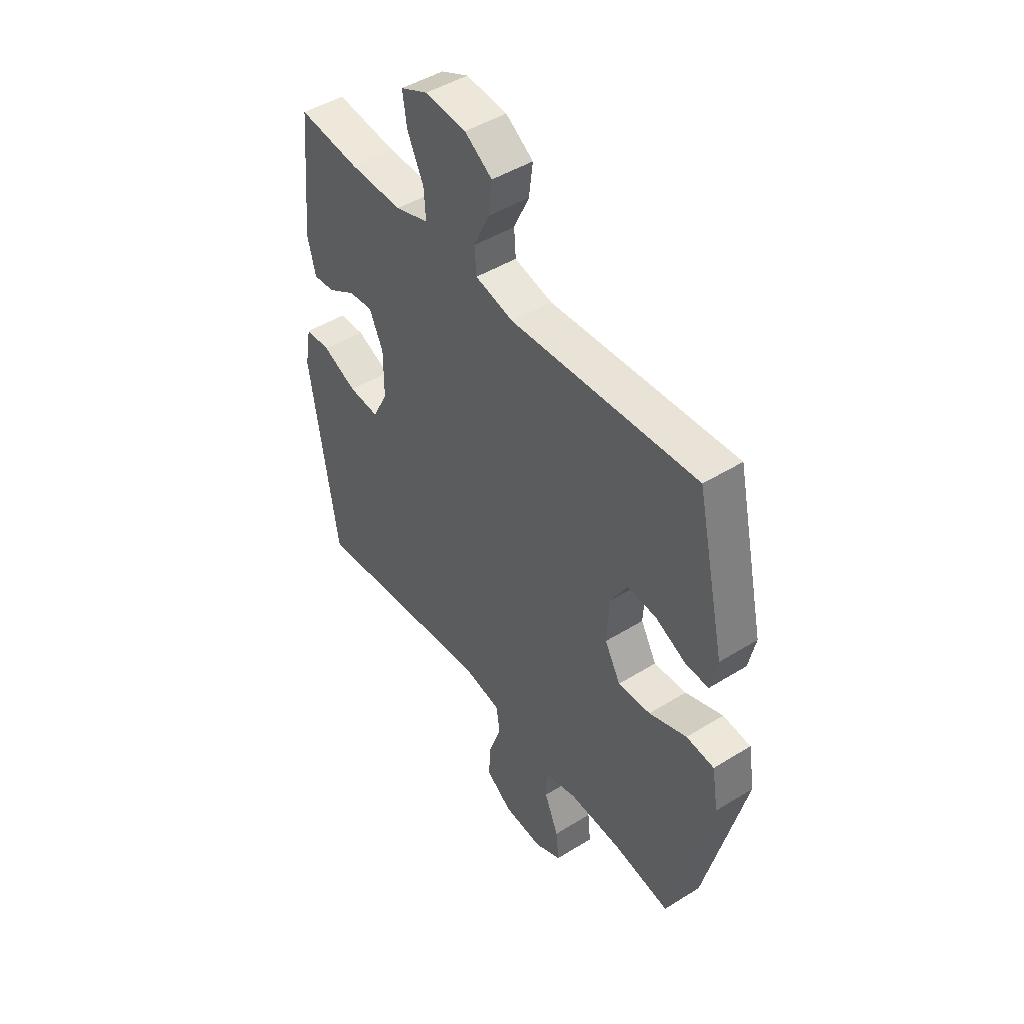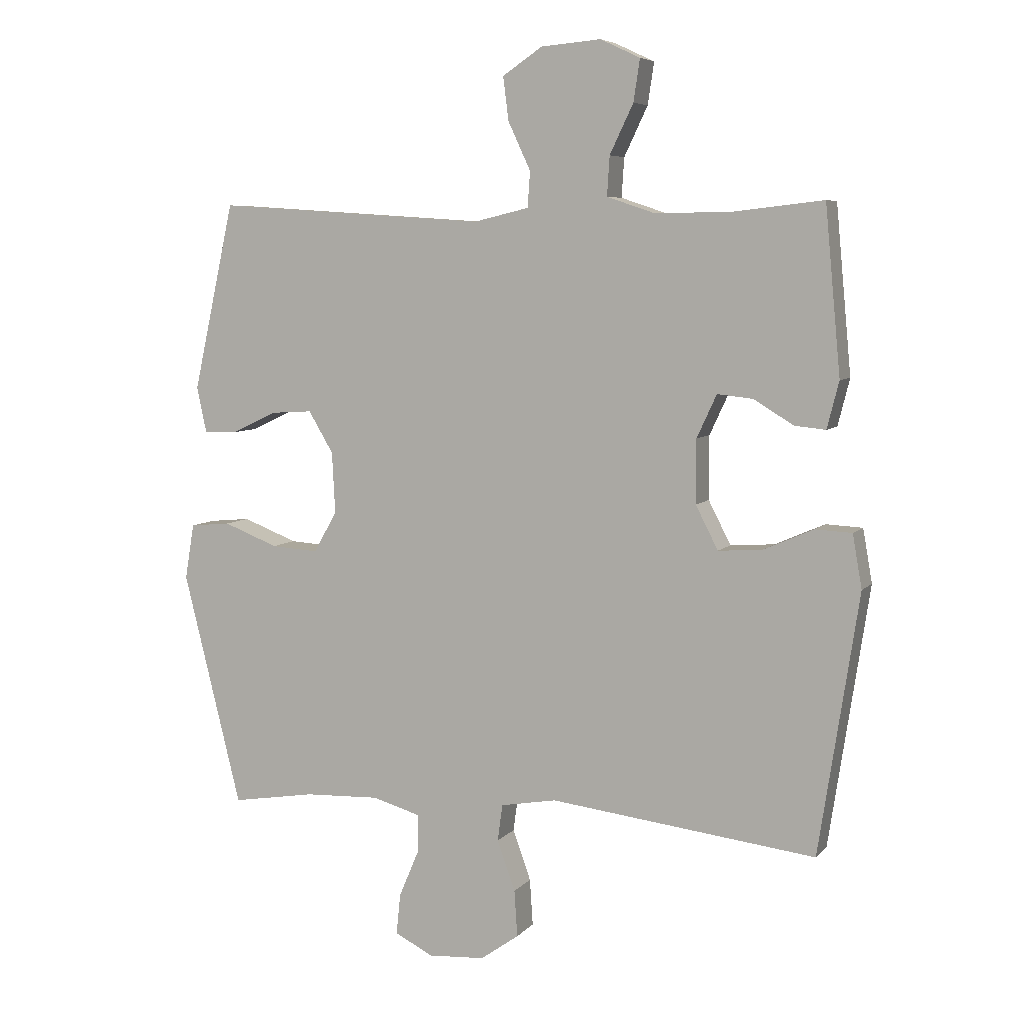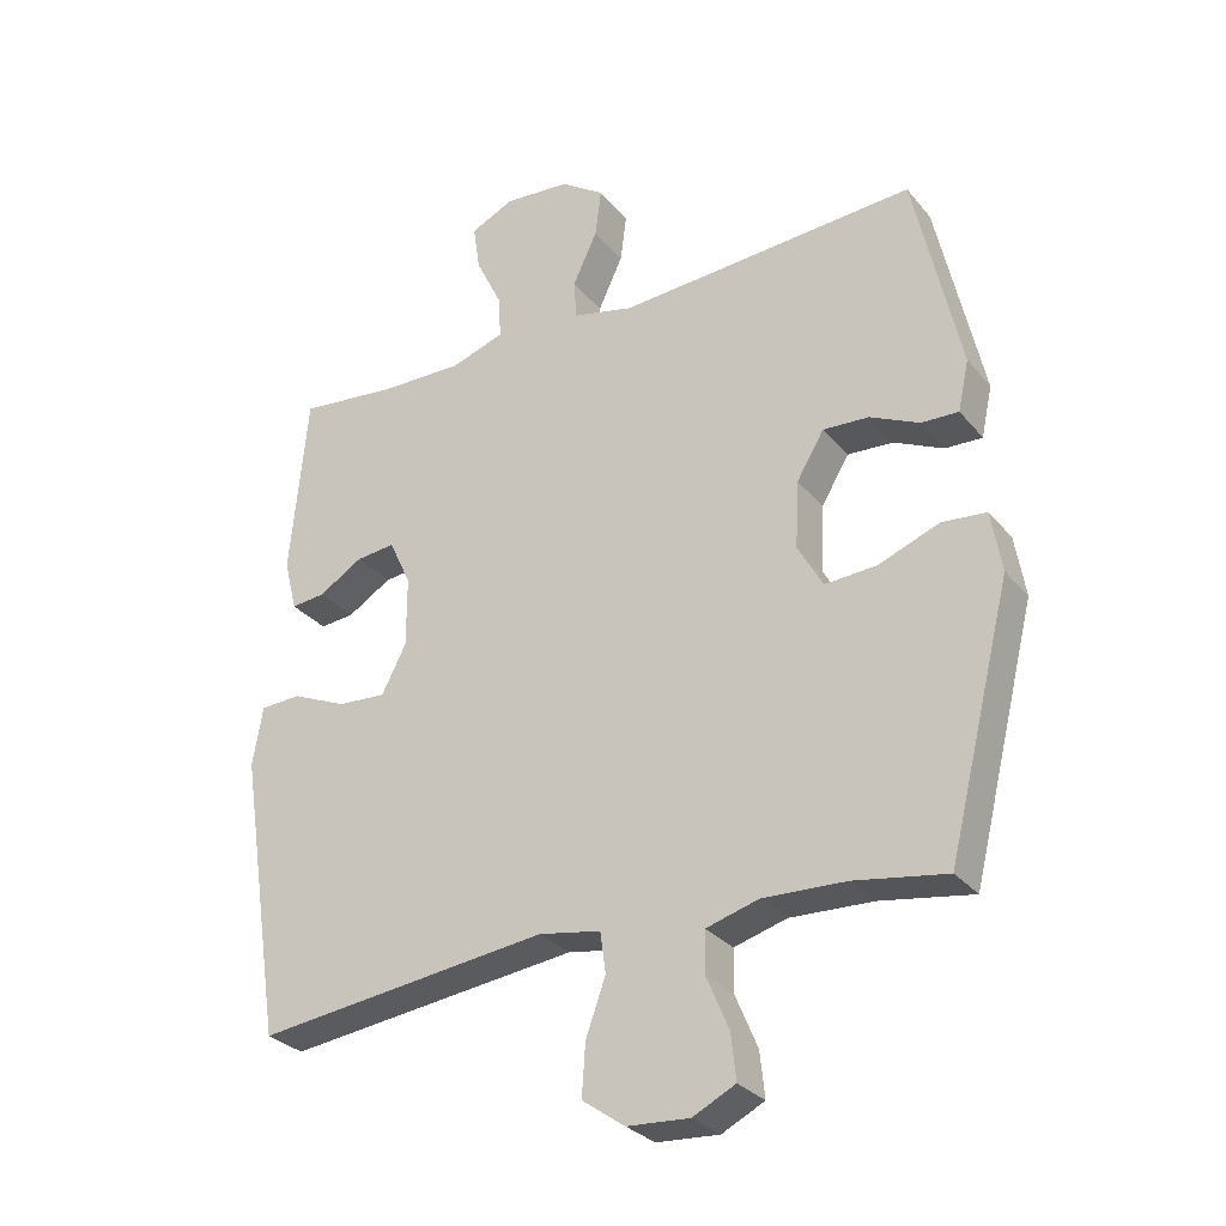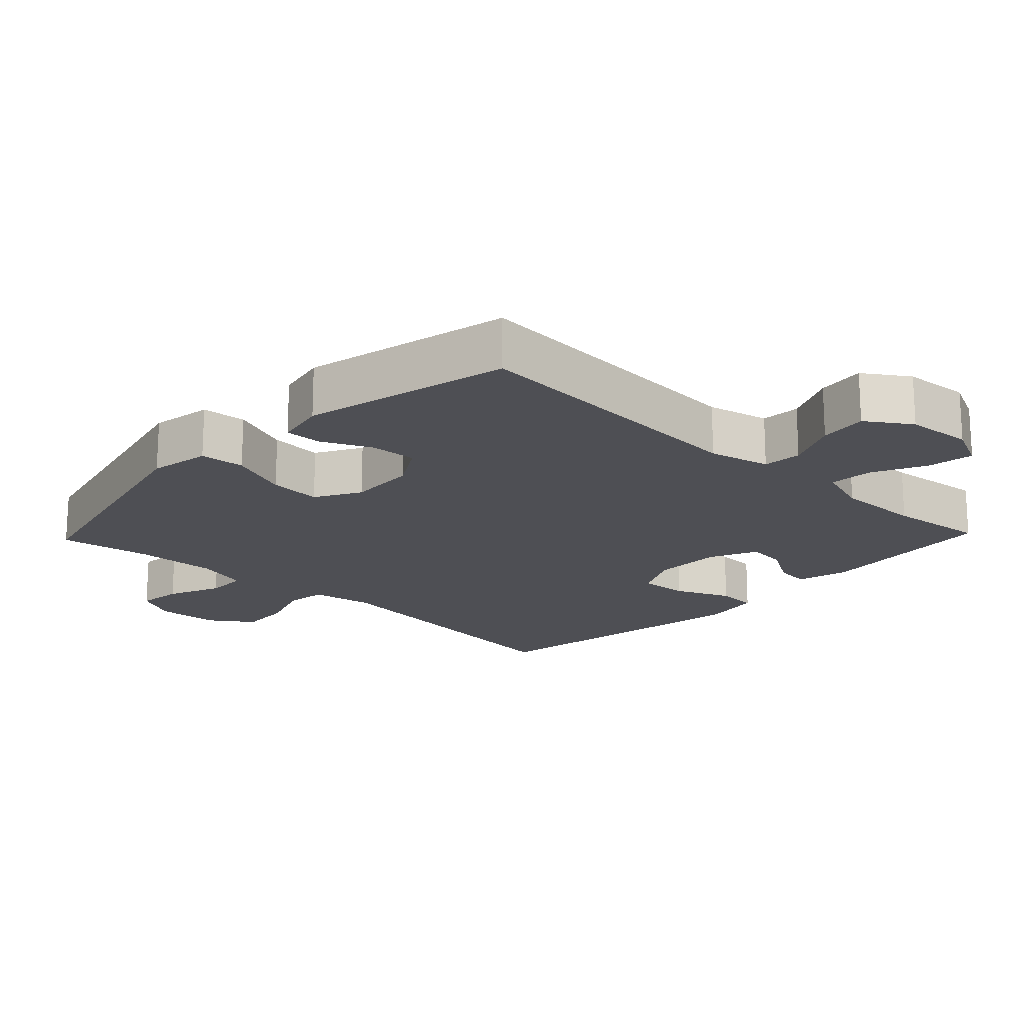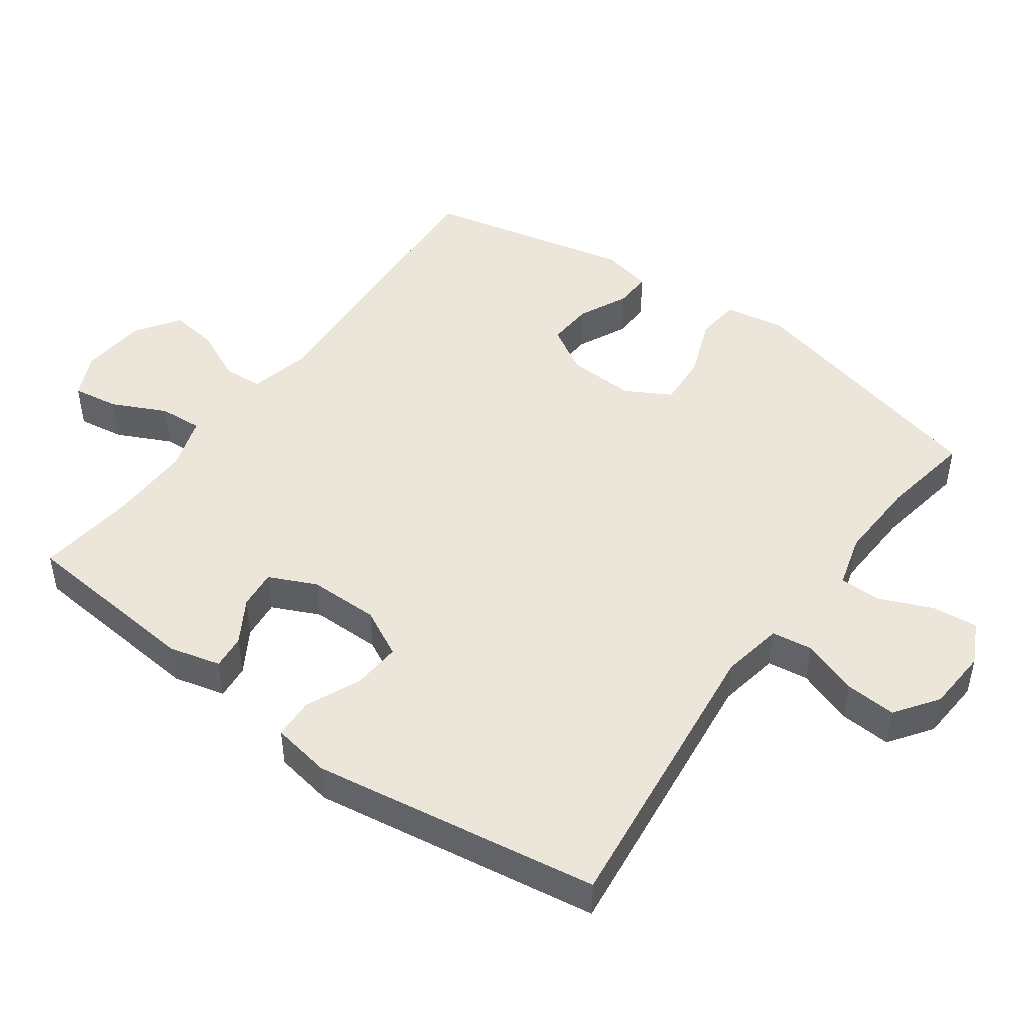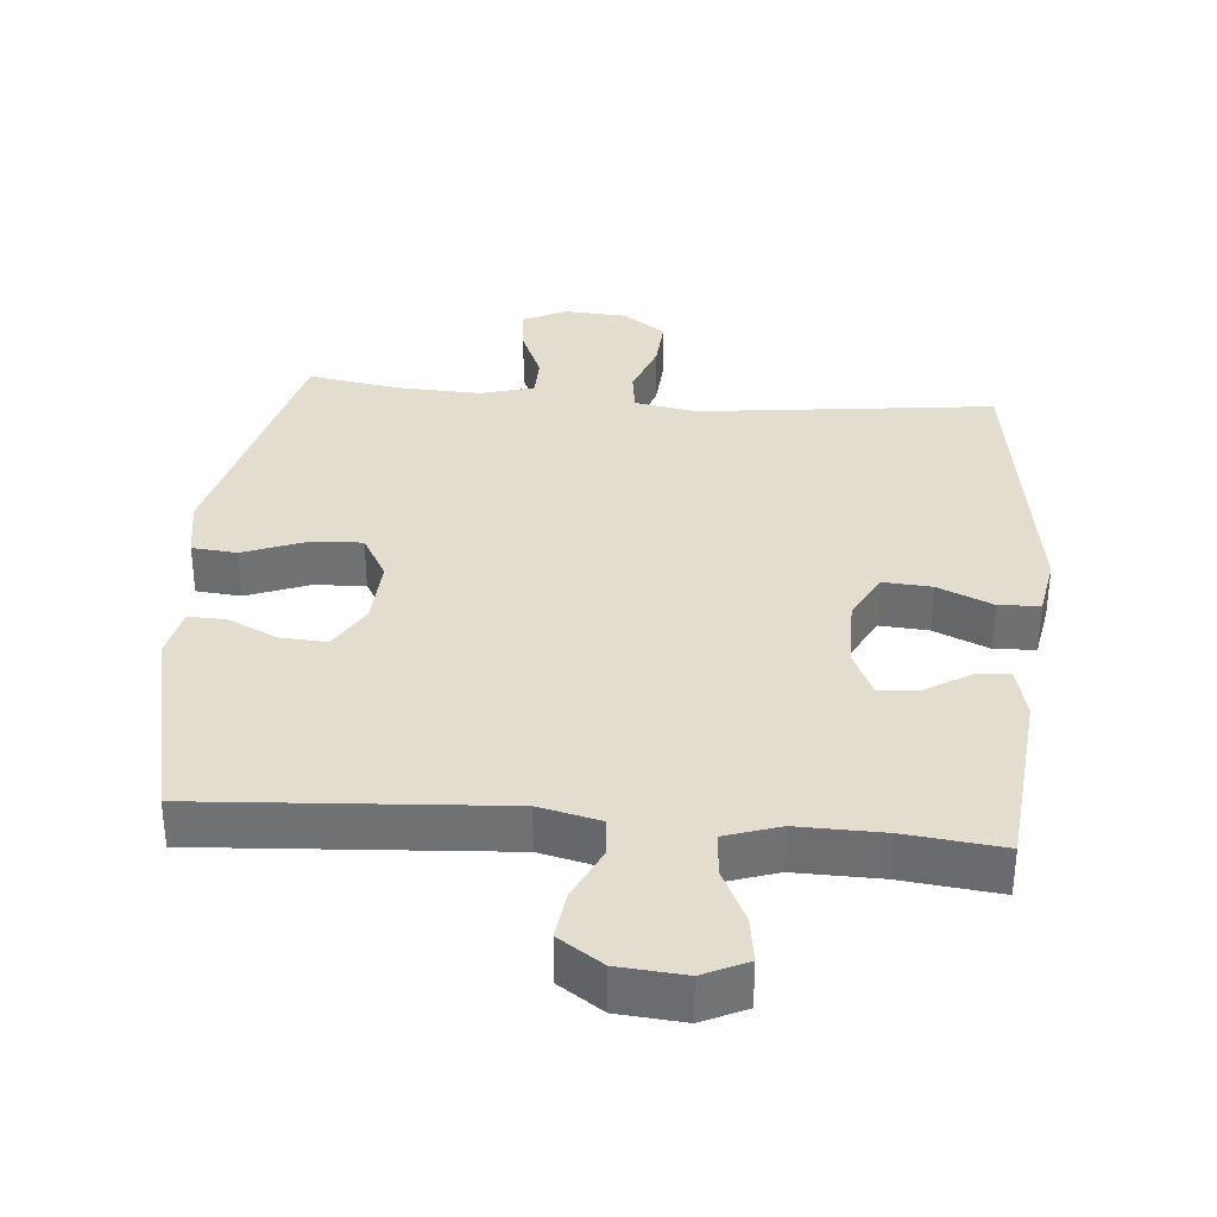
<metadata>
{"format":"obj","ext":"obj","renderer":"f3d","projection":"perspective","resolution":1024,"background":"white","views":[{"elev":46.4,"azim":-125.3,"up":"+Z"},{"elev":6.5,"azim":21.5,"up":"+Z"},{"elev":-29.6,"azim":-148.3,"up":"+Z"},{"elev":-18.3,"azim":-43.6,"up":"+Y"},{"elev":47.2,"azim":126.0,"up":"+Y"},{"elev":34.8,"azim":5.0,"up":"+Y"}]}
</metadata>
<code>
v -0.5 0.07 -0.5
v -0.594 0.07 -0.123
v -0.579 0.07 -0.034
v -0.514 0.07 -0.028
v -0.426 0.07 -0.062
v -0.35 0.07 -0.067
v -0.313 0.07 -0.001
v -0.318 0.07 0.097
v -0.358 0.07 0.164
v -0.425 0.07 0.16
v -0.497 0.07 0.126
v -0.551 0.07 0.124
v -0.567 0.07 0.198
v -0.5 0.07 0.5
v -0.064 0.07 0.471
v 0.025 0.07 0.492
v 0.029 0.07 0.549
v -0.007 0.07 0.626
v -0.016 0.07 0.696
v 0.048 0.07 0.739
v 0.144 0.07 0.747
v 0.208 0.07 0.717
v 0.198 0.07 0.65
v 0.16 0.07 0.571
v 0.156 0.07 0.508
v 0.234 0.07 0.482
v 0.358 0.07 0.484
v 0.5 0.07 0.5
v 0.525 0.07 0.233
v 0.506 0.07 0.158
v 0.456 0.07 0.163
v 0.392 0.07 0.202
v 0.335 0.07 0.208
v 0.303 0.07 0.139
v 0.303 0.07 0.037
v 0.339 0.07 -0.033
v 0.41 0.07 -0.028
v 0.49 0.07 0.007
v 0.549 0.07 0.004
v 0.564 0.07 -0.082
v 0.5 0.07 -0.5
v 0.072 0.07 -0.449
v -0.018 0.07 -0.465
v -0.026 0.07 -0.524
v 0.003 0.07 -0.605
v 0.008 0.07 -0.68
v -0.054 0.07 -0.724
v -0.145 0.07 -0.73
v -0.207 0.07 -0.699
v -0.2 0.07 -0.633
v -0.167 0.07 -0.555
v -0.168 0.07 -0.495
v -0.245 0.07 -0.473
v -0.366 0.07 -0.478
v -0.5 0 -0.5
v -0.594 0 -0.123
v -0.579 0 -0.034
v -0.514 0 -0.028
v -0.426 0 -0.062
v -0.35 0 -0.067
v -0.313 0 -0.001
v -0.318 0 0.097
v -0.358 0 0.164
v -0.425 0 0.16
v -0.497 0 0.126
v -0.551 0 0.124
v -0.567 0 0.198
v -0.5 0 0.5
v -0.064 0 0.471
v 0.025 0 0.492
v 0.029 0 0.549
v -0.007 0 0.626
v -0.016 0 0.696
v 0.048 0 0.739
v 0.144 0 0.747
v 0.208 0 0.717
v 0.198 0 0.65
v 0.16 0 0.571
v 0.156 0 0.508
v 0.234 0 0.482
v 0.358 0 0.484
v 0.5 0 0.5
v 0.525 0 0.233
v 0.506 0 0.158
v 0.456 0 0.163
v 0.392 0 0.202
v 0.335 0 0.208
v 0.303 0 0.139
v 0.303 0 0.037
v 0.339 0 -0.033
v 0.41 0 -0.028
v 0.49 0 0.007
v 0.549 0 0.004
v 0.564 0 -0.082
v 0.5 0 -0.5
v 0.072 0 -0.449
v -0.018 0 -0.465
v -0.026 0 -0.524
v 0.003 0 -0.605
v 0.008 0 -0.68
v -0.054 0 -0.724
v -0.145 0 -0.73
v -0.207 0 -0.699
v -0.2 0 -0.633
v -0.167 0 -0.555
v -0.168 0 -0.495
v -0.245 0 -0.473
v -0.366 0 -0.478
f 49 50 51
f 48 49 51
f 47 48 51
f 46 47 51
f 45 46 51
f 44 45 51
f 43 44 51 52
f 40 41 42
f 39 40 42
f 38 39 42
f 37 38 42
f 36 37 42 43
f 43 52 53
f 36 43 53
f 35 36 53
f 30 31 32
f 29 30 32
f 28 29 32
f 27 28 32
f 26 27 32 33
f 25 26 33 34
f 22 23 24
f 21 22 24
f 20 21 24
f 19 20 24
f 18 19 24
f 17 18 24
f 16 17 24 25
f 35 53 54
f 34 35 54
f 25 34 54
f 16 25 54
f 15 16 54
f 13 14 15
f 12 13 15
f 11 12 15
f 10 11 15
f 3 4 5
f 2 3 5
f 1 2 5
f 54 1 5
f 54 5 6
f 9 10 15
f 8 9 15
f 7 8 15
f 7 15 54
f 6 7 54
f 105 104 103
f 105 103 102
f 105 102 101
f 105 101 100
f 105 100 99
f 105 99 98
f 106 105 98 97
f 96 95 94
f 96 94 93
f 96 93 92
f 96 92 91
f 97 96 91 90
f 107 106 97
f 107 97 90
f 107 90 89
f 86 85 84
f 86 84 83
f 86 83 82
f 86 82 81
f 87 86 81 80
f 88 87 80 79
f 78 77 76
f 78 76 75
f 78 75 74
f 78 74 73
f 78 73 72
f 78 72 71
f 79 78 71 70
f 108 107 89
f 108 89 88
f 108 88 79
f 108 79 70
f 108 70 69
f 69 68 67
f 69 67 66
f 69 66 65
f 69 65 64
f 59 58 57
f 59 57 56
f 59 56 55
f 59 55 108
f 60 59 108
f 69 64 63
f 69 63 62
f 69 62 61
f 108 69 61
f 108 61 60
f 1 55 56 2
f 2 56 57 3
f 3 57 58 4
f 4 58 59 5
f 5 59 60 6
f 6 60 61 7
f 7 61 62 8
f 8 62 63 9
f 9 63 64 10
f 10 64 65 11
f 11 65 66 12
f 12 66 67 13
f 13 67 68 14
f 14 68 69 15
f 15 69 70 16
f 16 70 71 17
f 17 71 72 18
f 18 72 73 19
f 19 73 74 20
f 20 74 75 21
f 21 75 76 22
f 22 76 77 23
f 23 77 78 24
f 24 78 79 25
f 25 79 80 26
f 26 80 81 27
f 27 81 82 28
f 28 82 83 29
f 29 83 84 30
f 30 84 85 31
f 31 85 86 32
f 32 86 87 33
f 33 87 88 34
f 34 88 89 35
f 35 89 90 36
f 36 90 91 37
f 37 91 92 38
f 38 92 93 39
f 39 93 94 40
f 40 94 95 41
f 41 95 96 42
f 42 96 97 43
f 43 97 98 44
f 44 98 99 45
f 45 99 100 46
f 46 100 101 47
f 47 101 102 48
f 48 102 103 49
f 49 103 104 50
f 50 104 105 51
f 51 105 106 52
f 52 106 107 53
f 53 107 108 54
f 54 108 55 1

</code>
